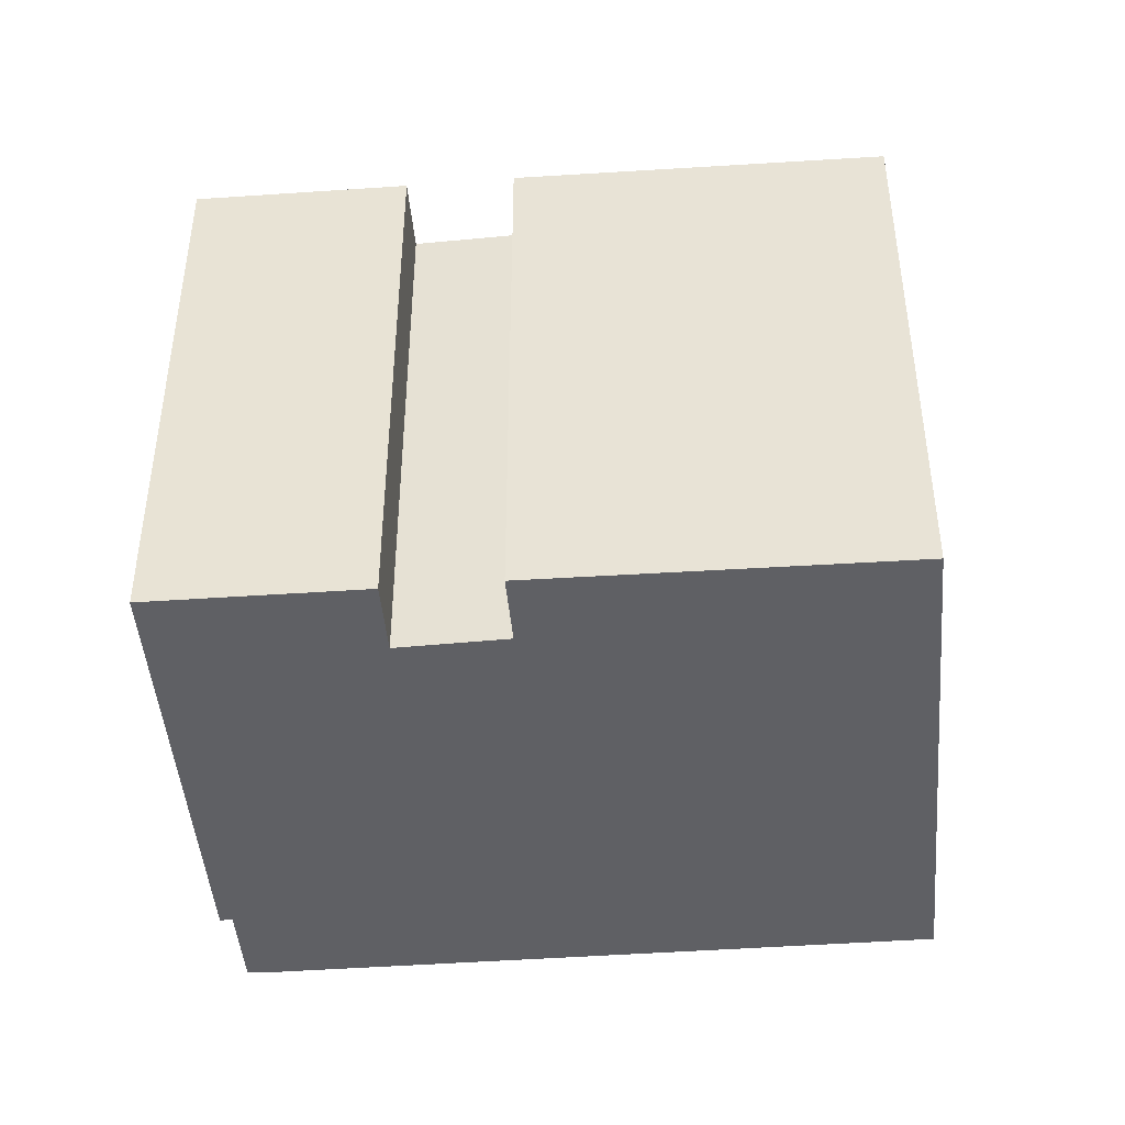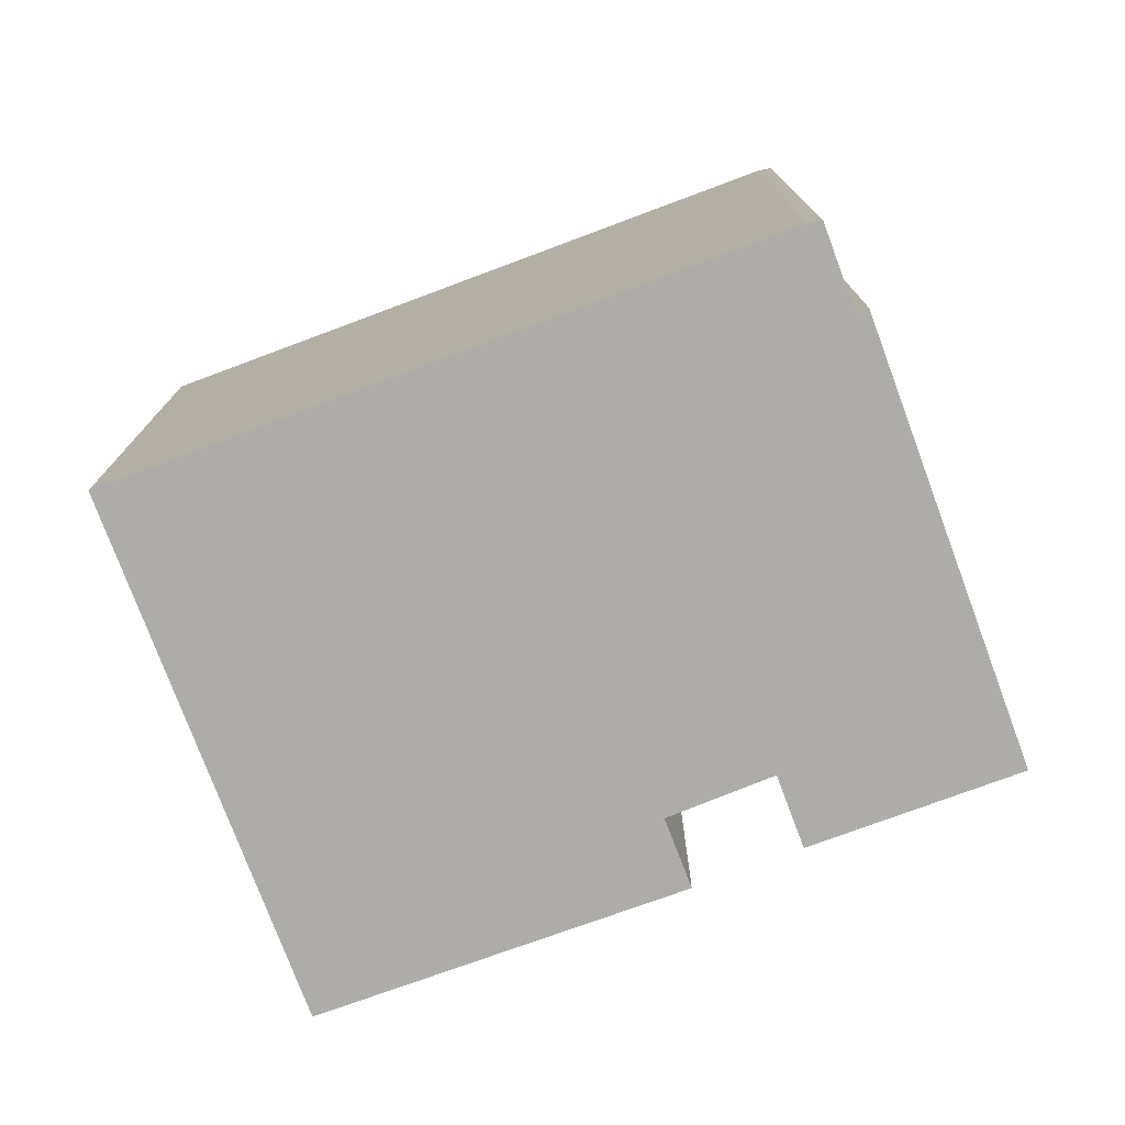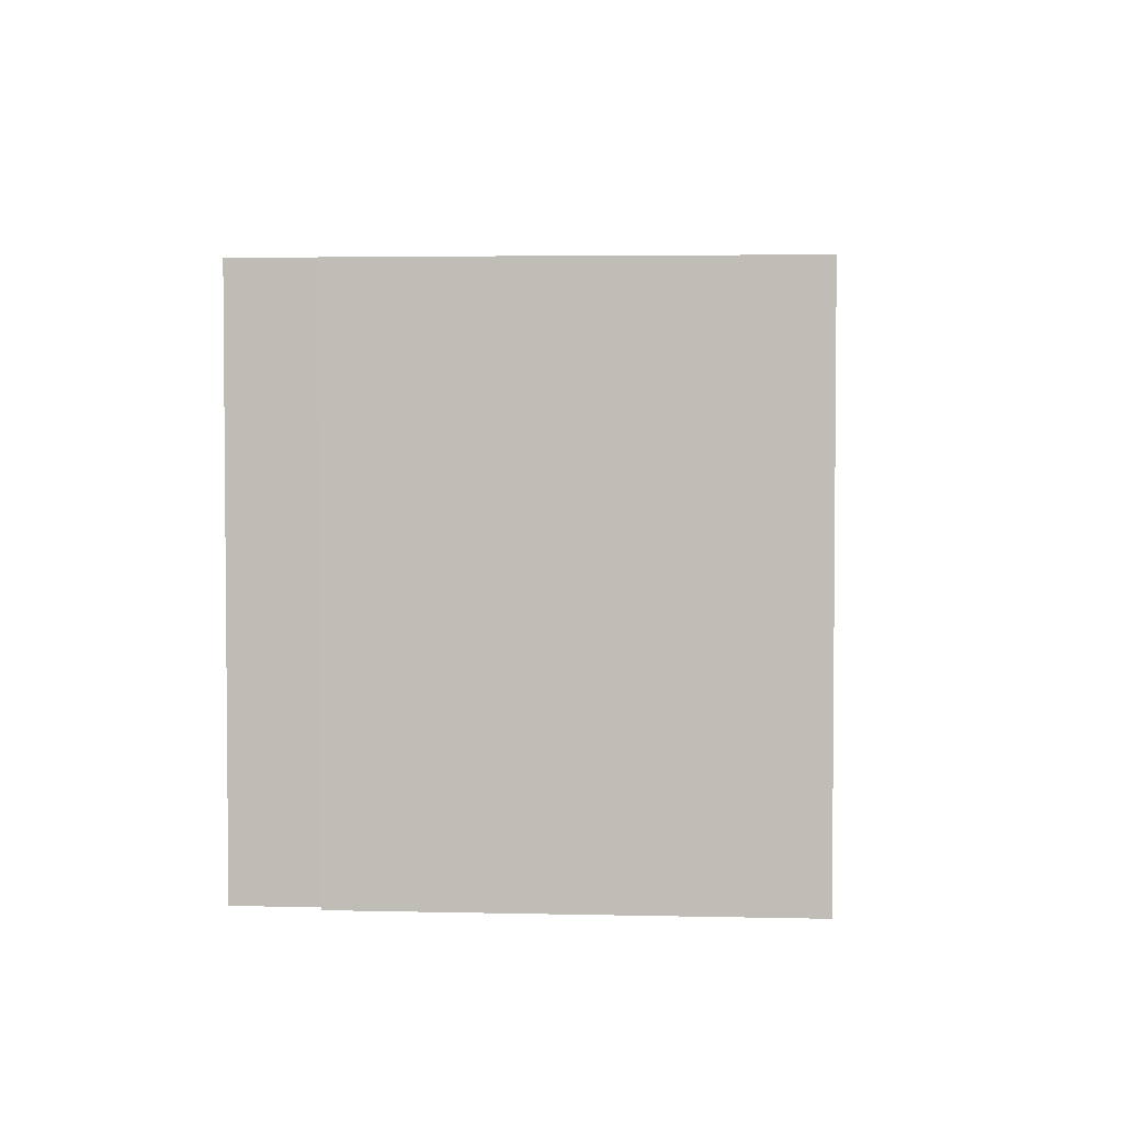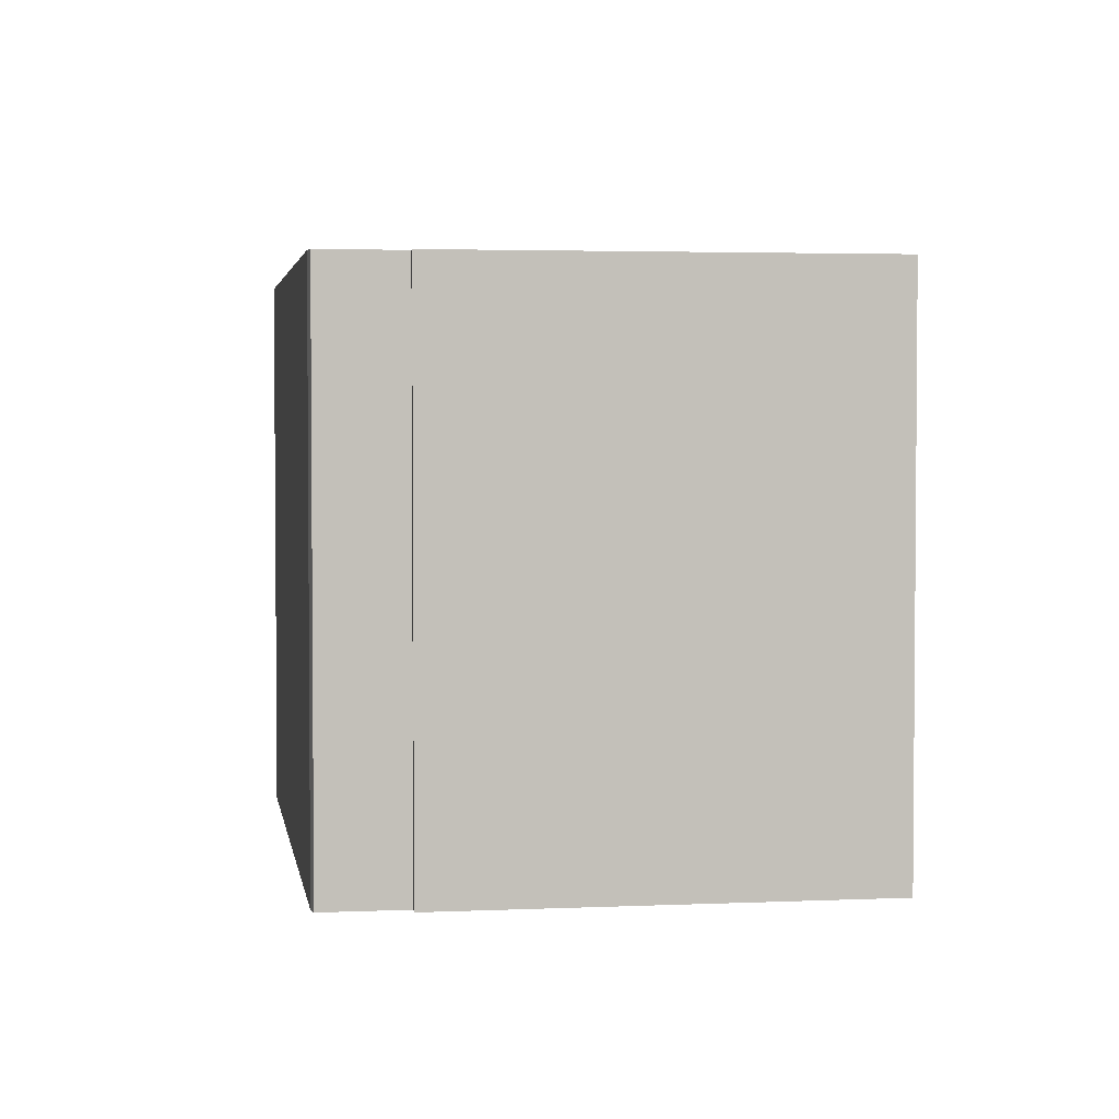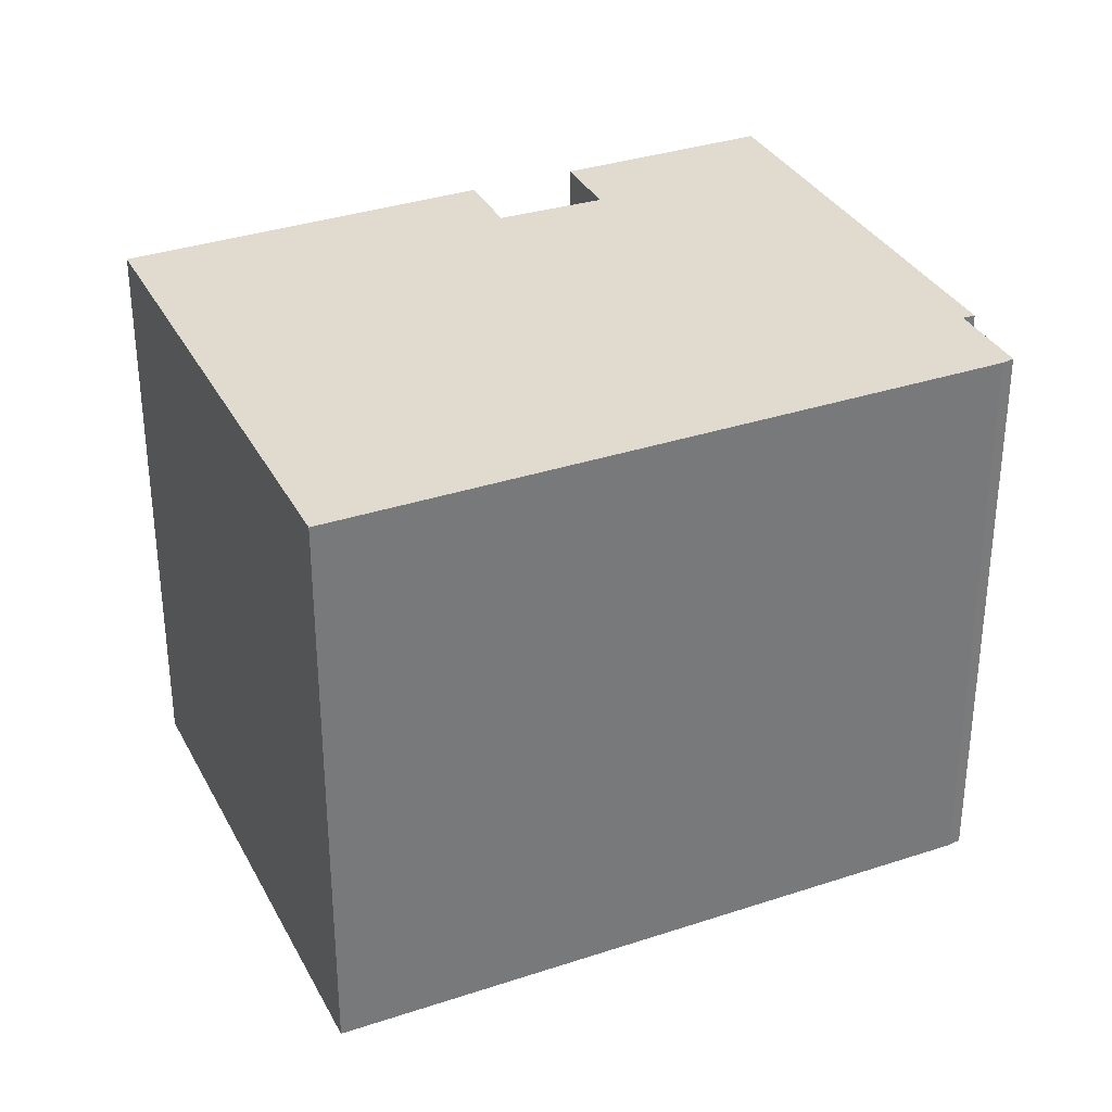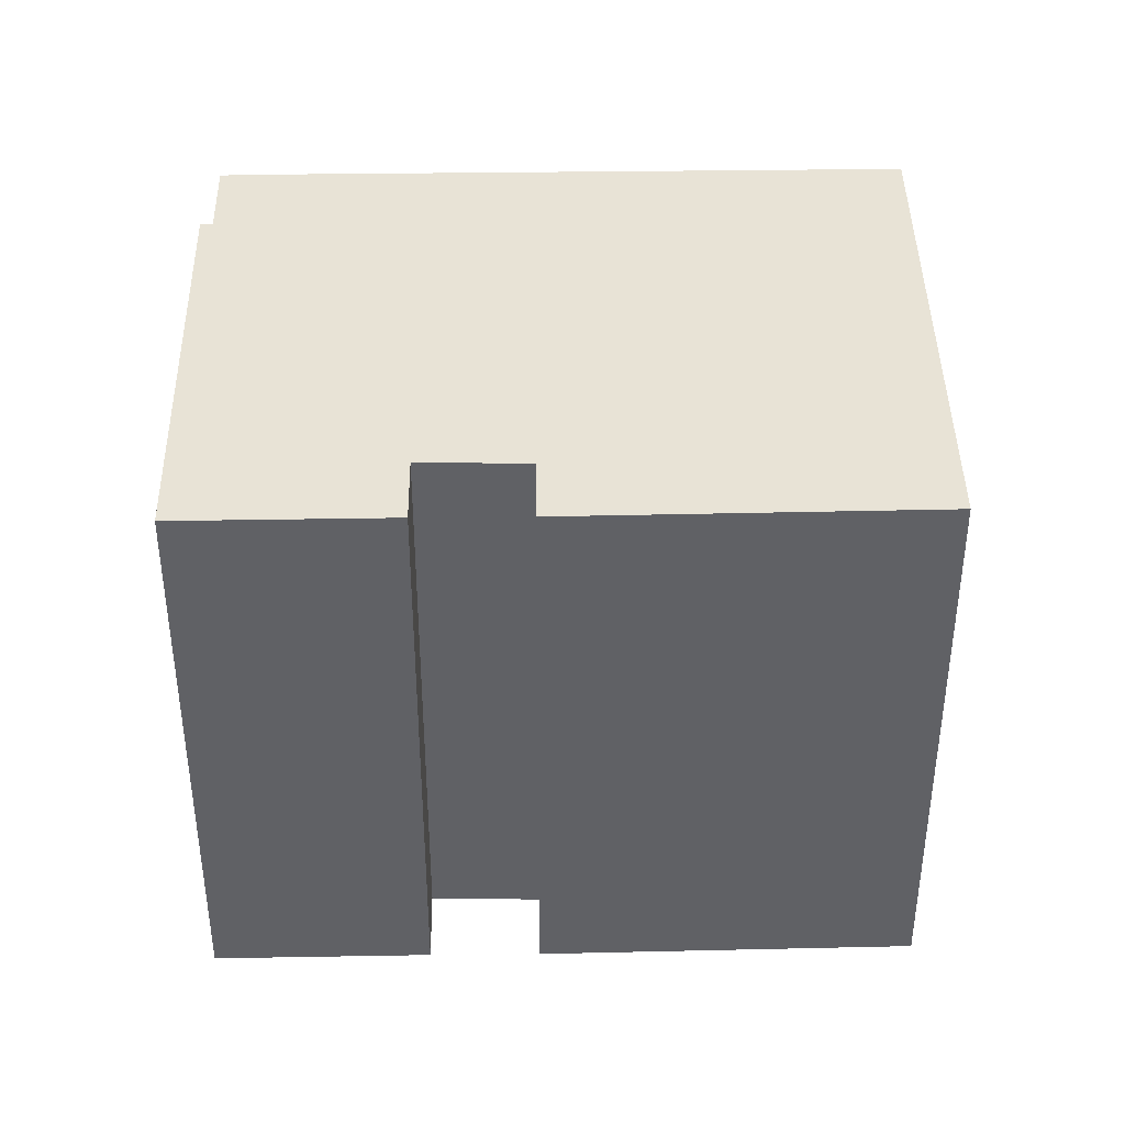
<metadata>
{"format":"obj","ext":"obj","renderer":"f3d","projection":"perspective","resolution":1024,"background":"white","views":[{"elev":-45.2,"azim":-46.8,"up":"+Y"},{"elev":-76.9,"azim":148.9,"up":"+Y"},{"elev":3.7,"azim":-136.6,"up":"+Y"},{"elev":3.1,"azim":-150.3,"up":"+Y"},{"elev":33.6,"azim":104.1,"up":"+Y"},{"elev":41.4,"azim":-52.5,"up":"+Y"}]}
</metadata>
<code>
v  2.93 12.5 3.659
v  4.204 12.5 2.656
v  0.275 12.5 0.344
v  0 12.5 7.654e-16
v  7.795 12.5 -5.875
v  7.634 12.5 -6.096
v  18.61 12.5 4.645
v  5.632 12.5 4.564
v  9.515 12.5 11.83
v  4.397 12.5 5.527
v  9.488 12.5 -6.859
v  9.275 12.5 -7.048
v  4.397 -3.384e-16 5.527
v  9.515 -7.243e-16 11.83
v  0 0 0
v  2.93 -2.24e-16 3.659
v  0.275 -2.106e-17 0.344
v  4.204 -1.626e-16 2.656
v  5.632 -2.795e-16 4.564
v  18.61 -2.844e-16 4.645
v  9.488 4.2e-16 -6.859
v  9.275 4.316e-16 -7.048
v  7.795 3.597e-16 -5.875
v  7.634 3.733e-16 -6.096
g defaultobject
f 1 2 3
f 4 5 6
f 5 4 7
f 7 4 2
f 7 2 8
f 7 8 9
f 2 4 3
f 9 8 10
f 5 11 12
f 11 5 7
f 13 9 10
f 9 13 14
f 15 3 4
f 3 15 1
f 1 15 16
f 16 15 17
f 18 8 2
f 8 18 19
f 14 7 9
f 7 14 20
f 16 2 1
f 2 16 18
f 20 11 7
f 11 20 21
f 21 12 11
f 12 21 22
f 23 6 5
f 6 23 24
f 22 5 12
f 5 22 23
f 24 4 6
f 4 24 15
f 19 10 8
f 10 19 13
f 15 24 23
f 21 23 22
f 23 21 20
f 23 20 15
f 15 20 17
f 17 20 18
f 18 20 19
f 19 20 13
f 13 20 14
f 16 17 18

</code>
